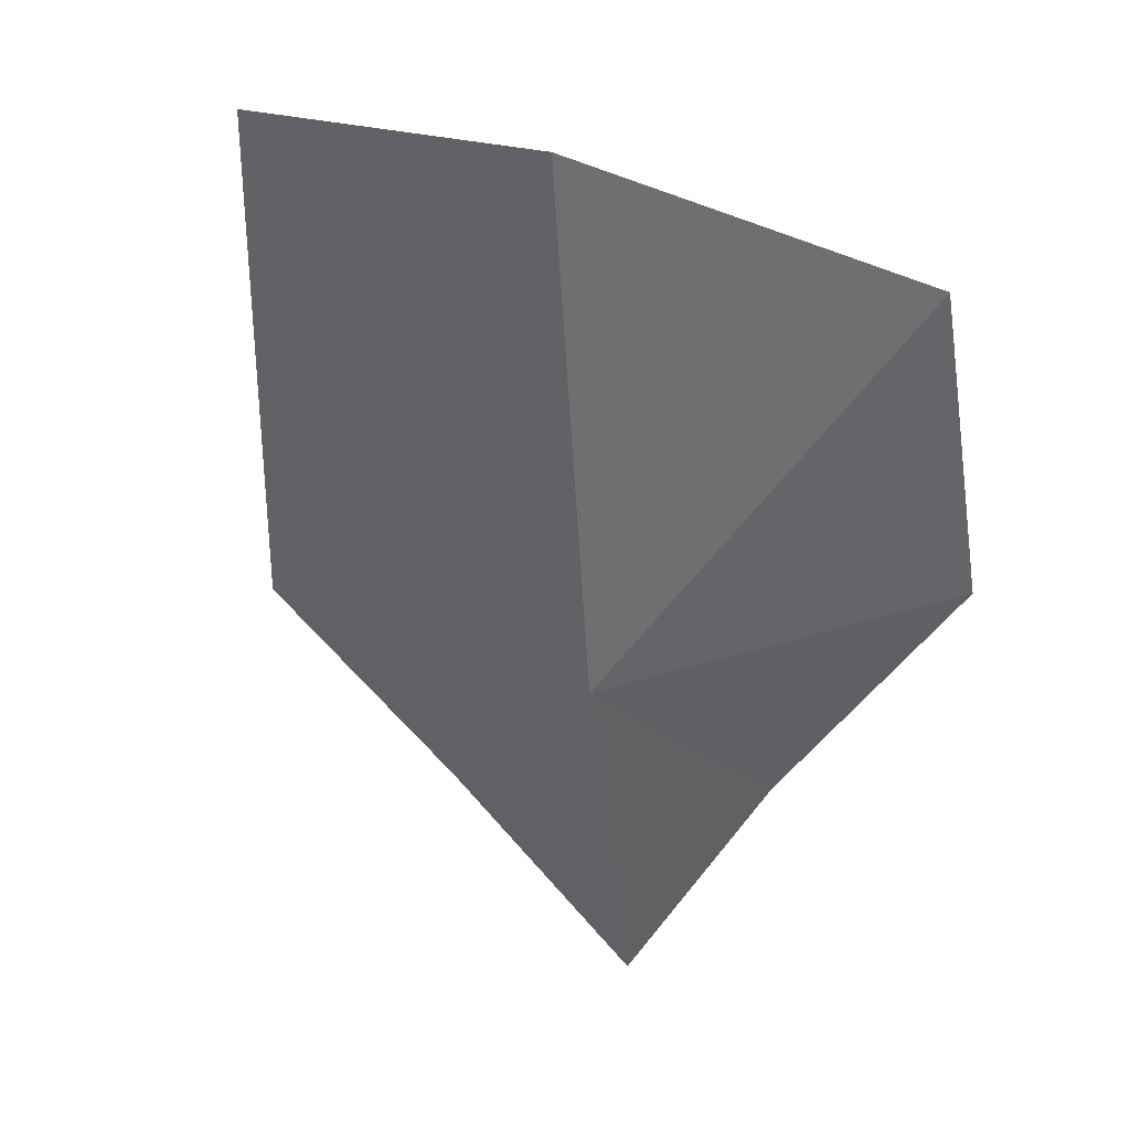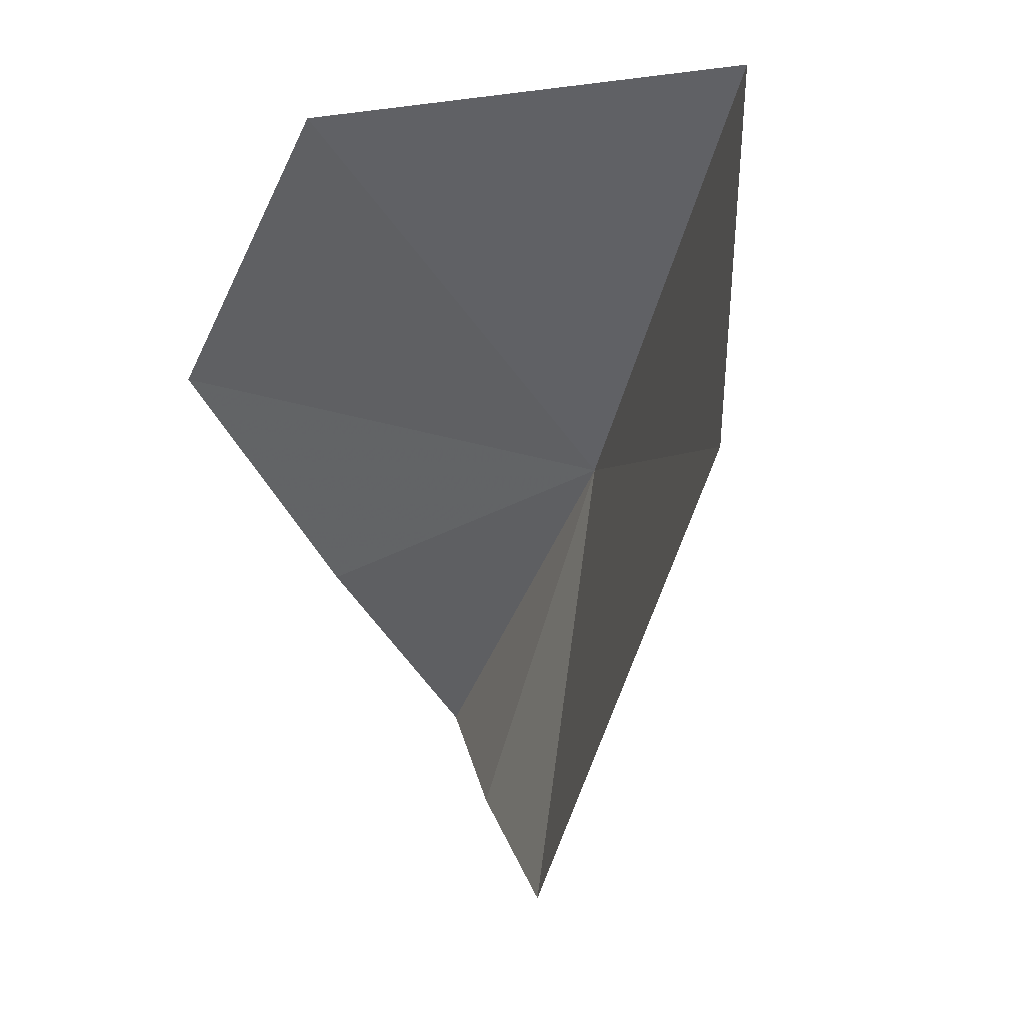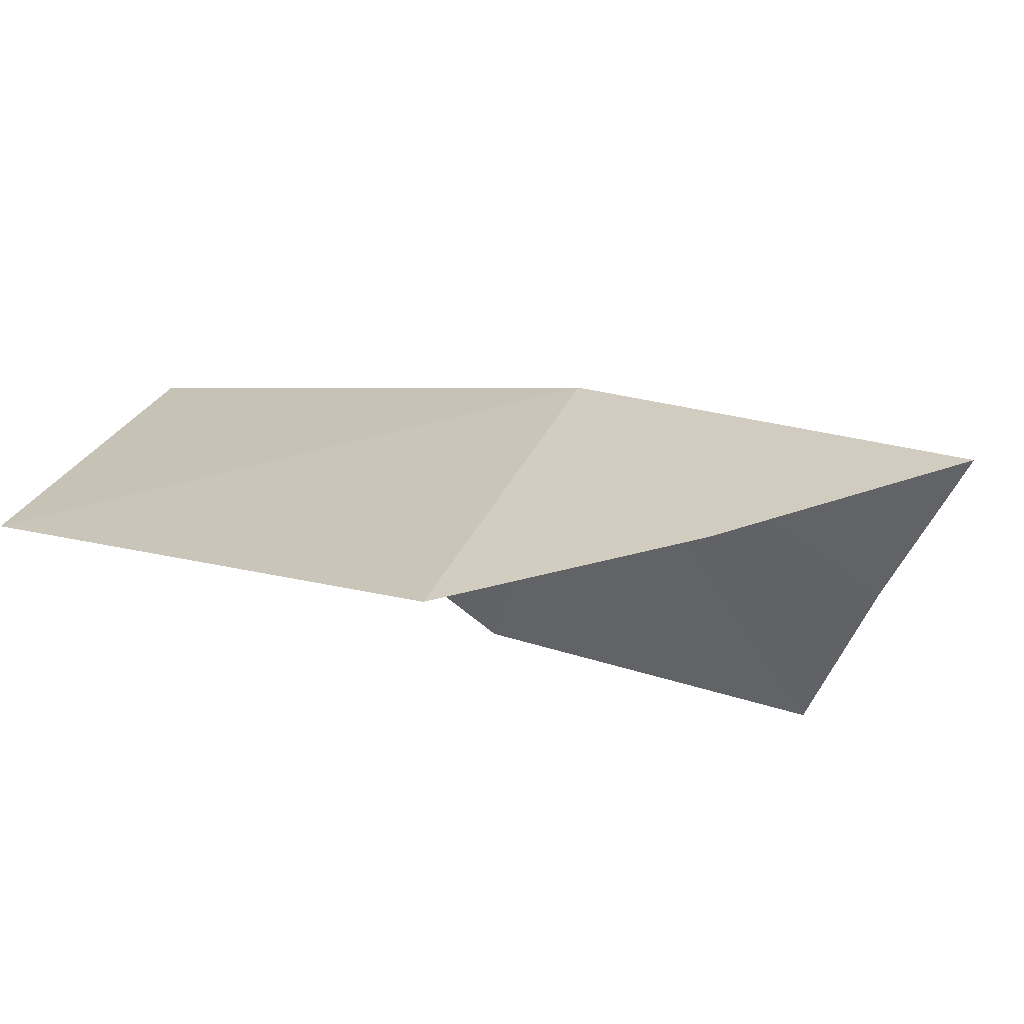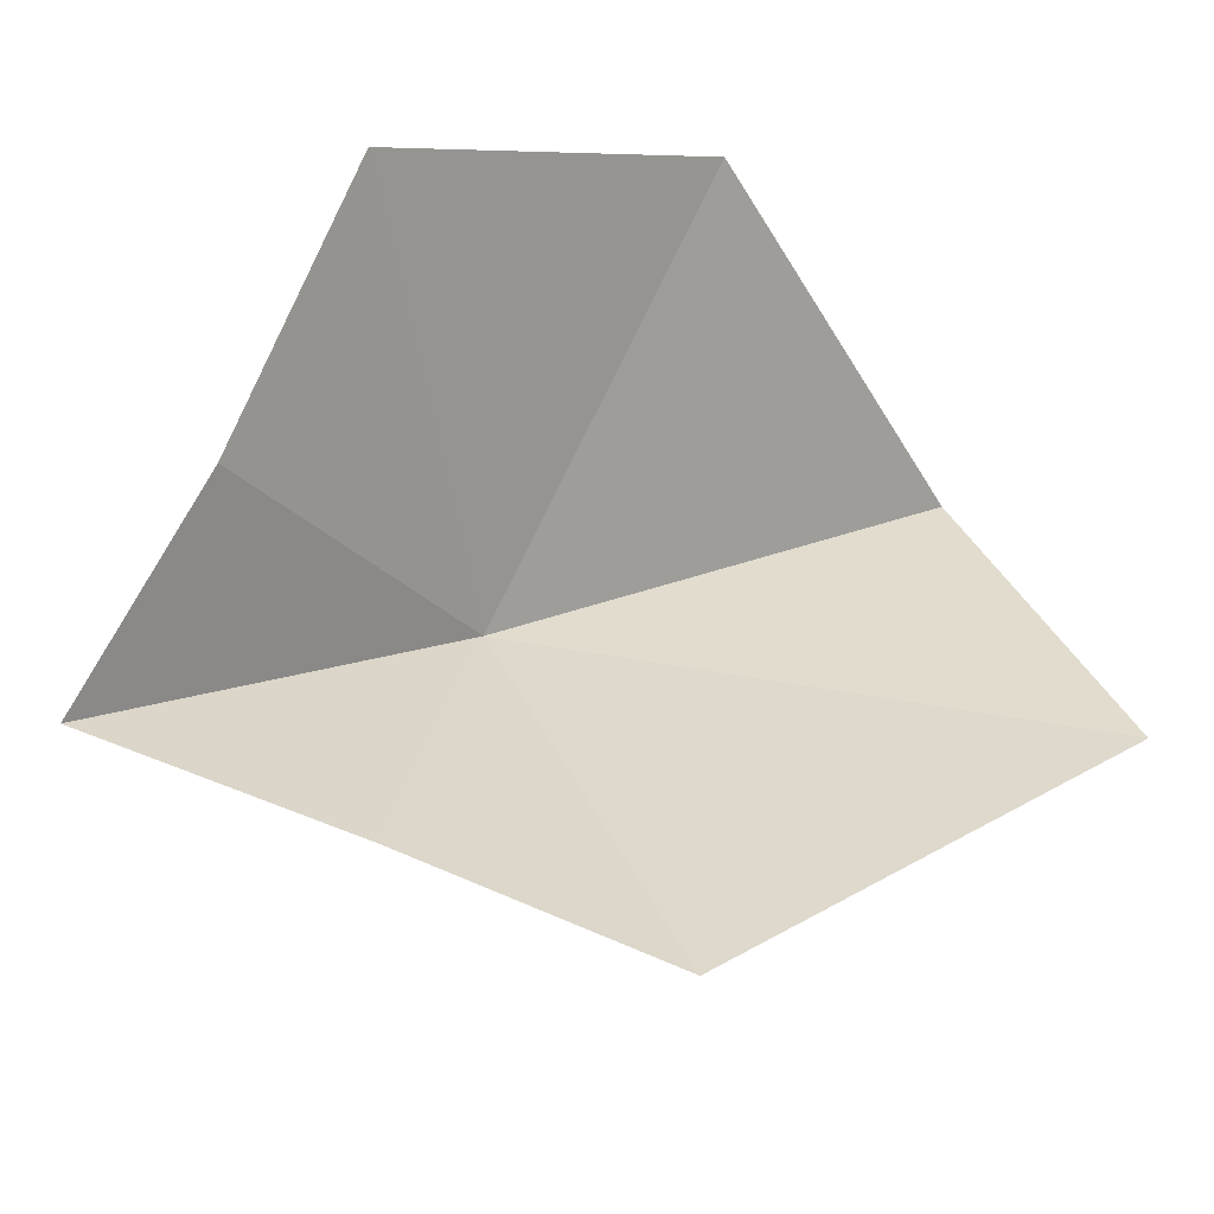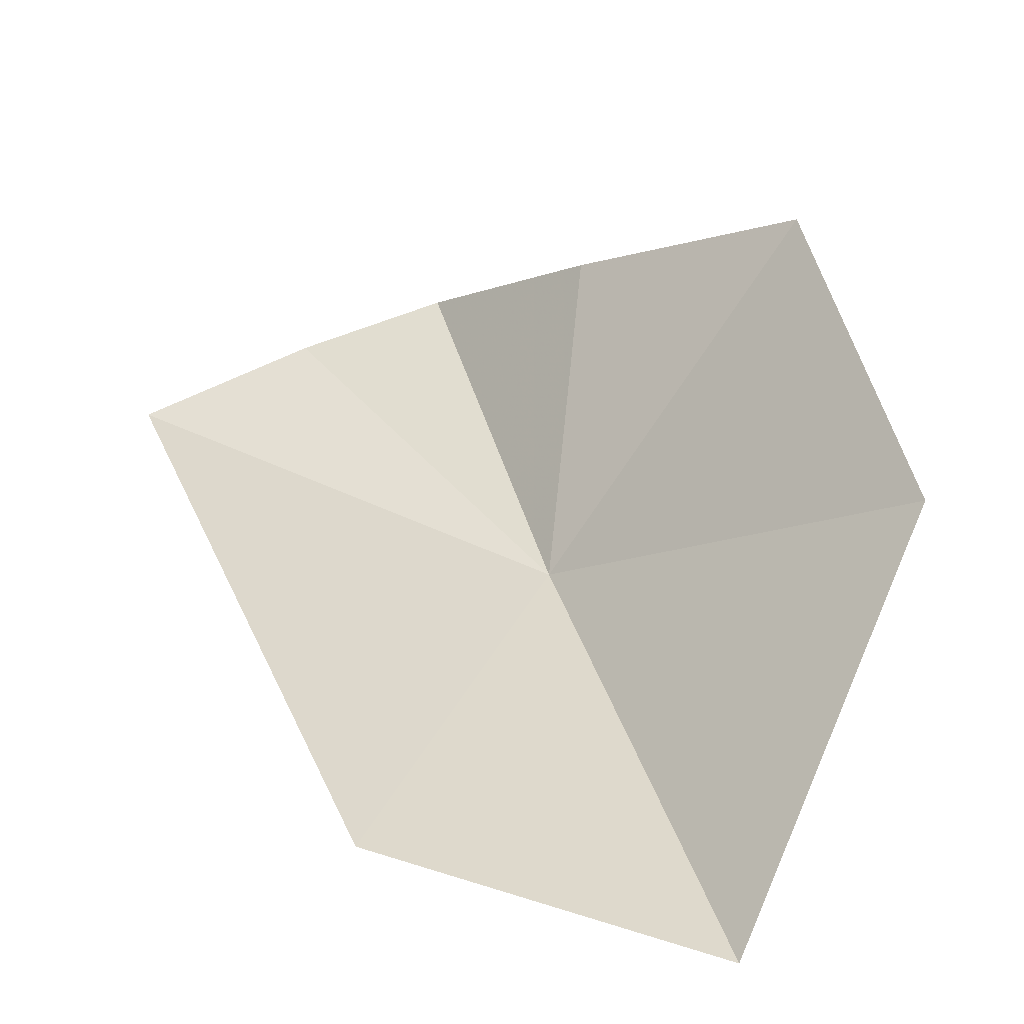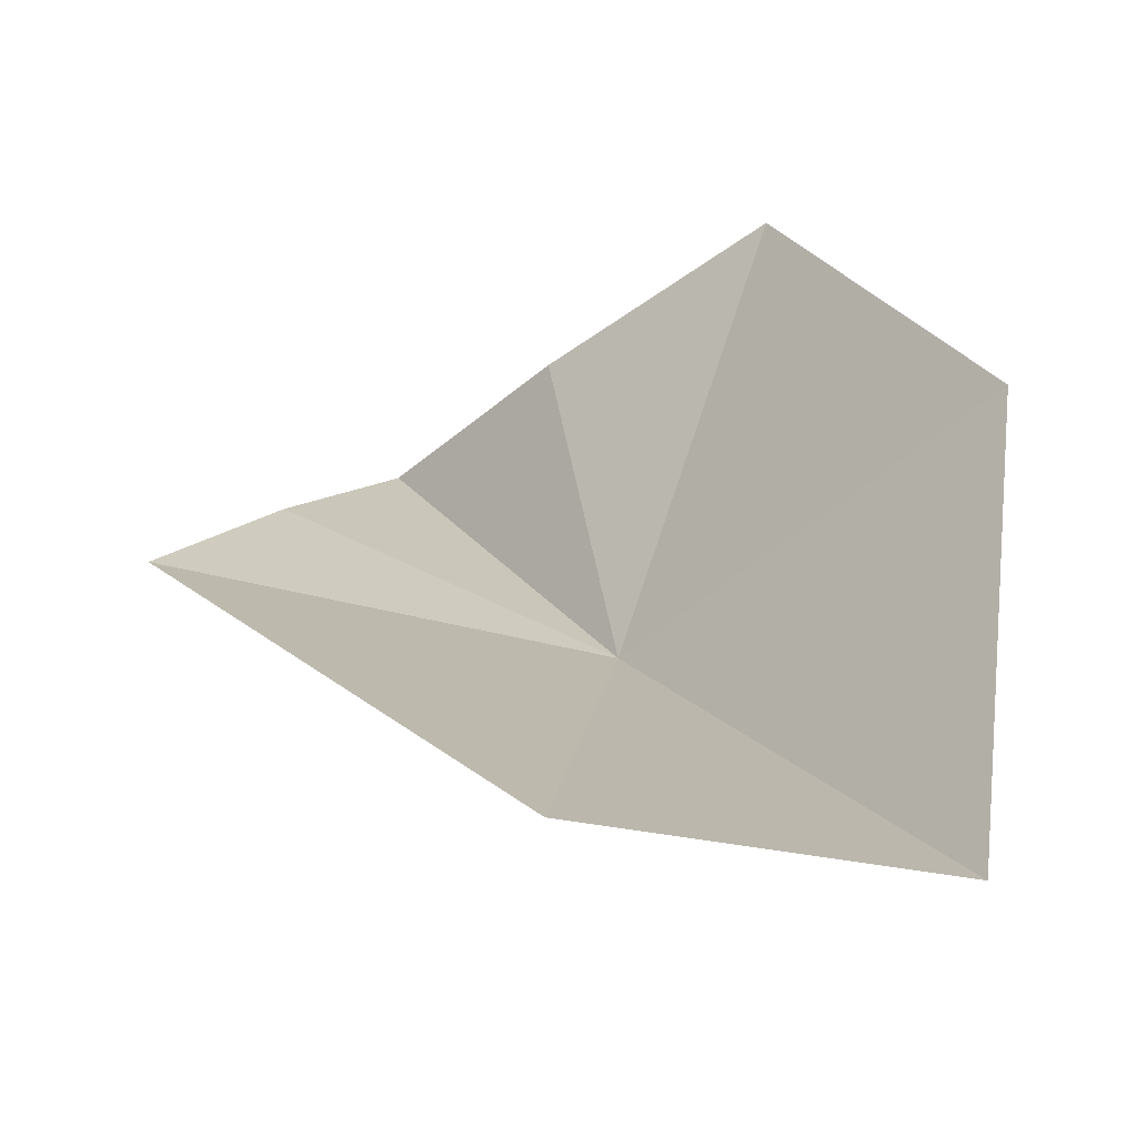
<metadata>
{"format":"obj","ext":"obj","renderer":"f3d","projection":"perspective","resolution":1024,"background":"white","views":[{"elev":-17.0,"azim":137.4,"up":"+Z"},{"elev":-3.4,"azim":32.7,"up":"+Y"},{"elev":-78.7,"azim":143.7,"up":"+Y"},{"elev":-46.4,"azim":-59.3,"up":"+Y"},{"elev":75.0,"azim":112.6,"up":"+Z"},{"elev":59.4,"azim":95.8,"up":"+Z"}]}
</metadata>
<code>
v 13.25 27.64 13.01
v 12.26 26.78 12.4
v 12.1 27.3 12.94
v 11.86 27.99 13.52
v 12.82 28.72 14.08
v 12.81 26.51 13.02
v 13.39 26.24 13.61
v 14.52 27.56 14.51
v 14.36 28.7 14.02
f 1 2 3
f 1 3 4
f 1 4 5
f 1 7 6
f 1 8 7
f 1 9 8
f 1 5 9
f 1 6 2

</code>
